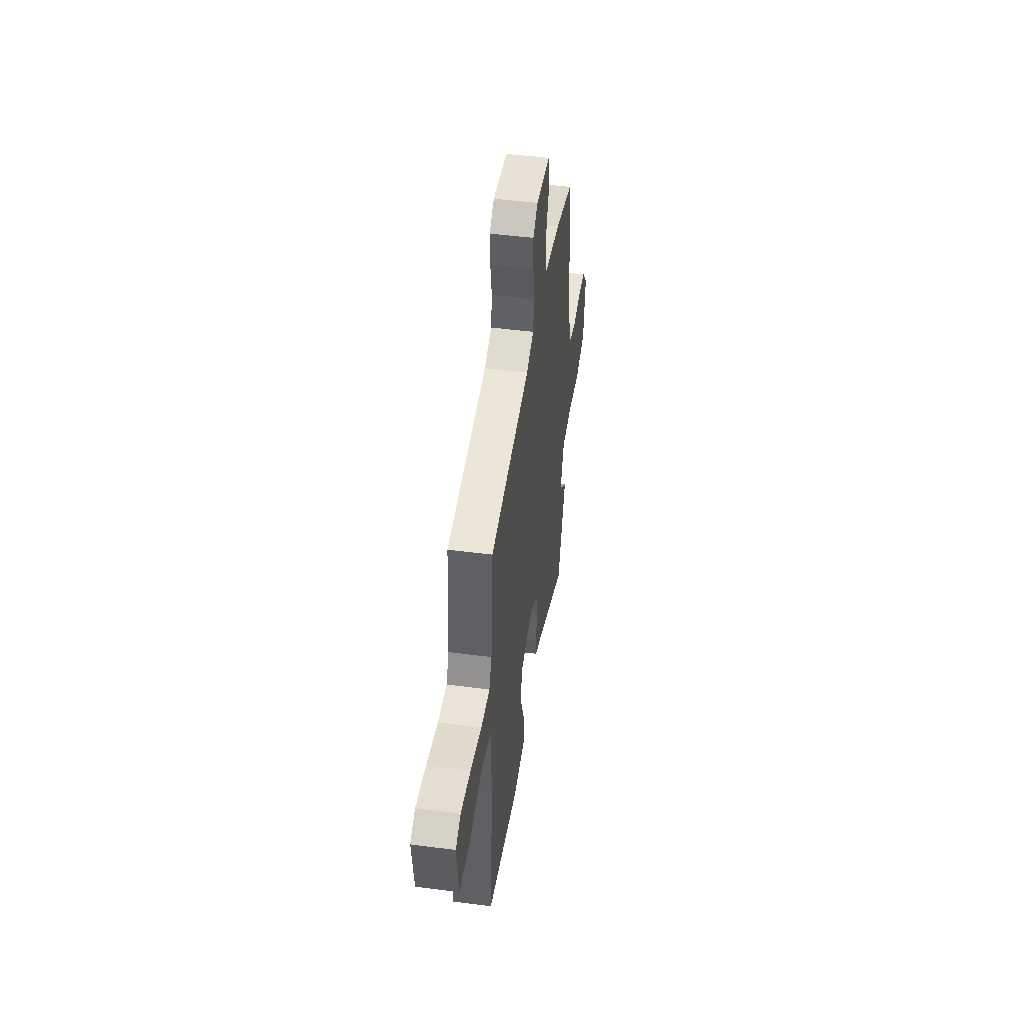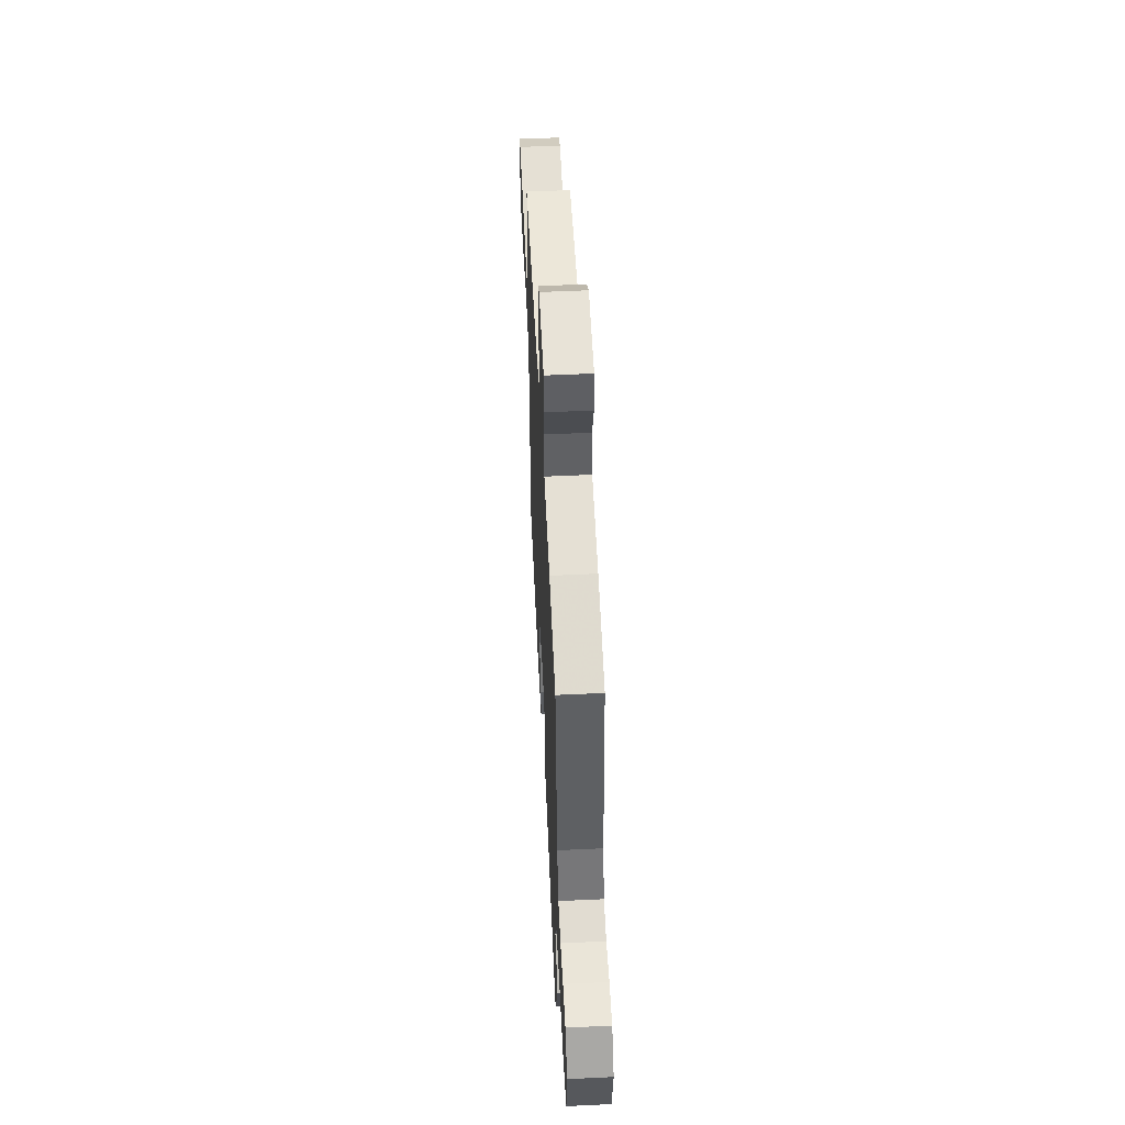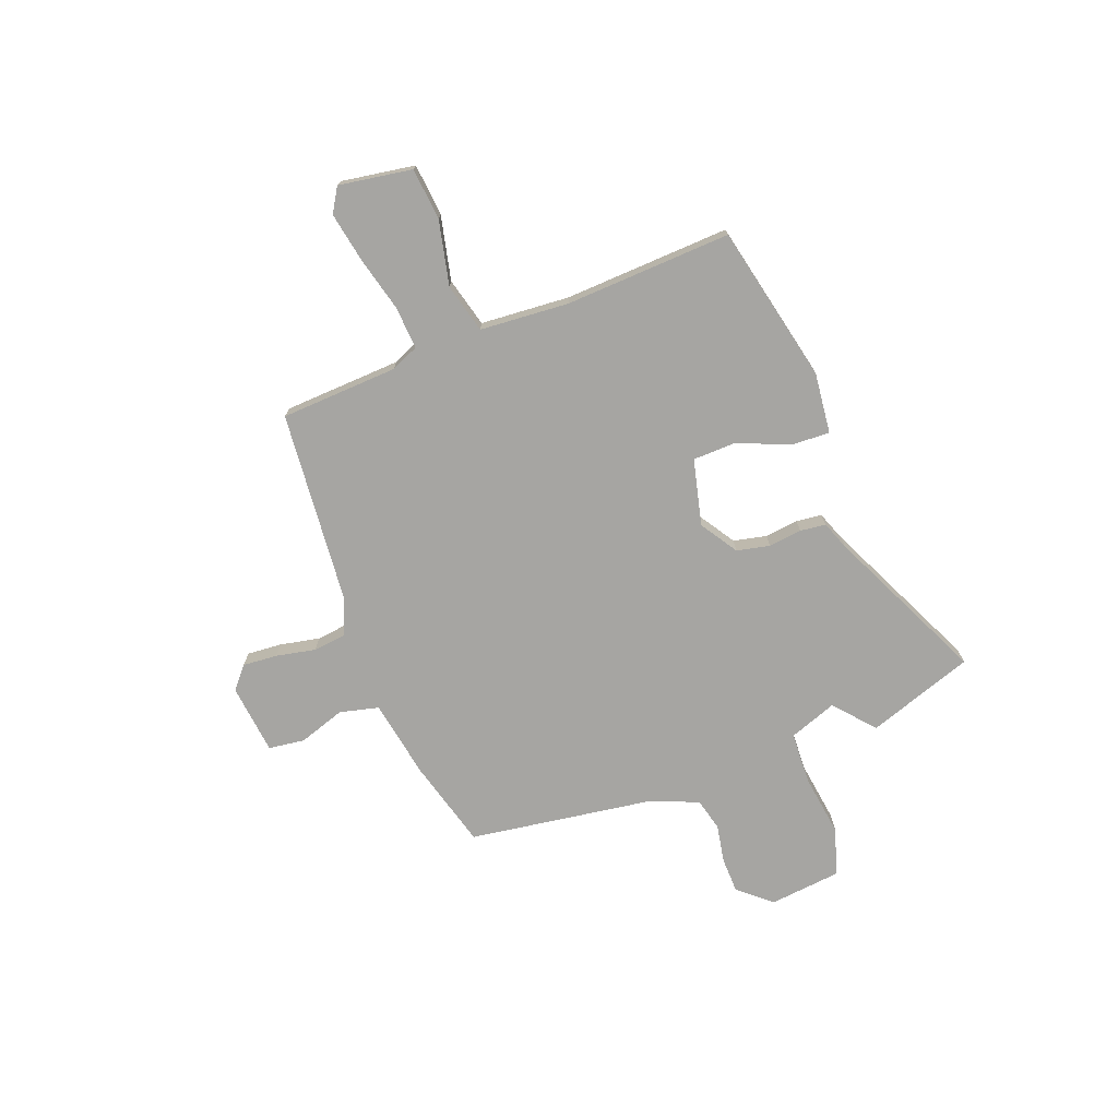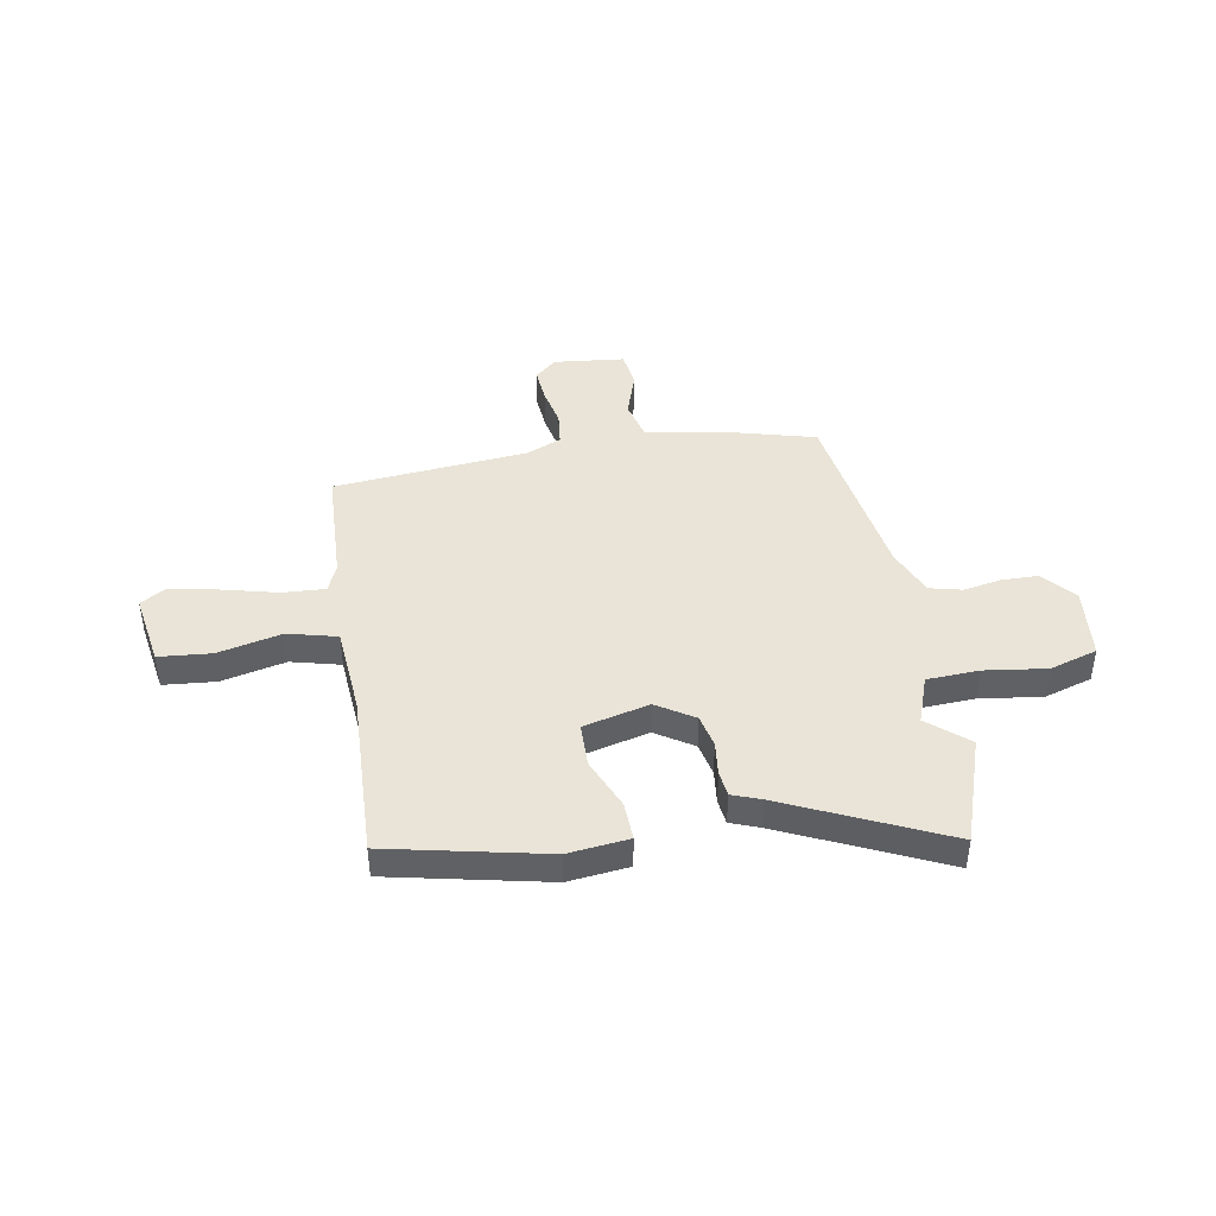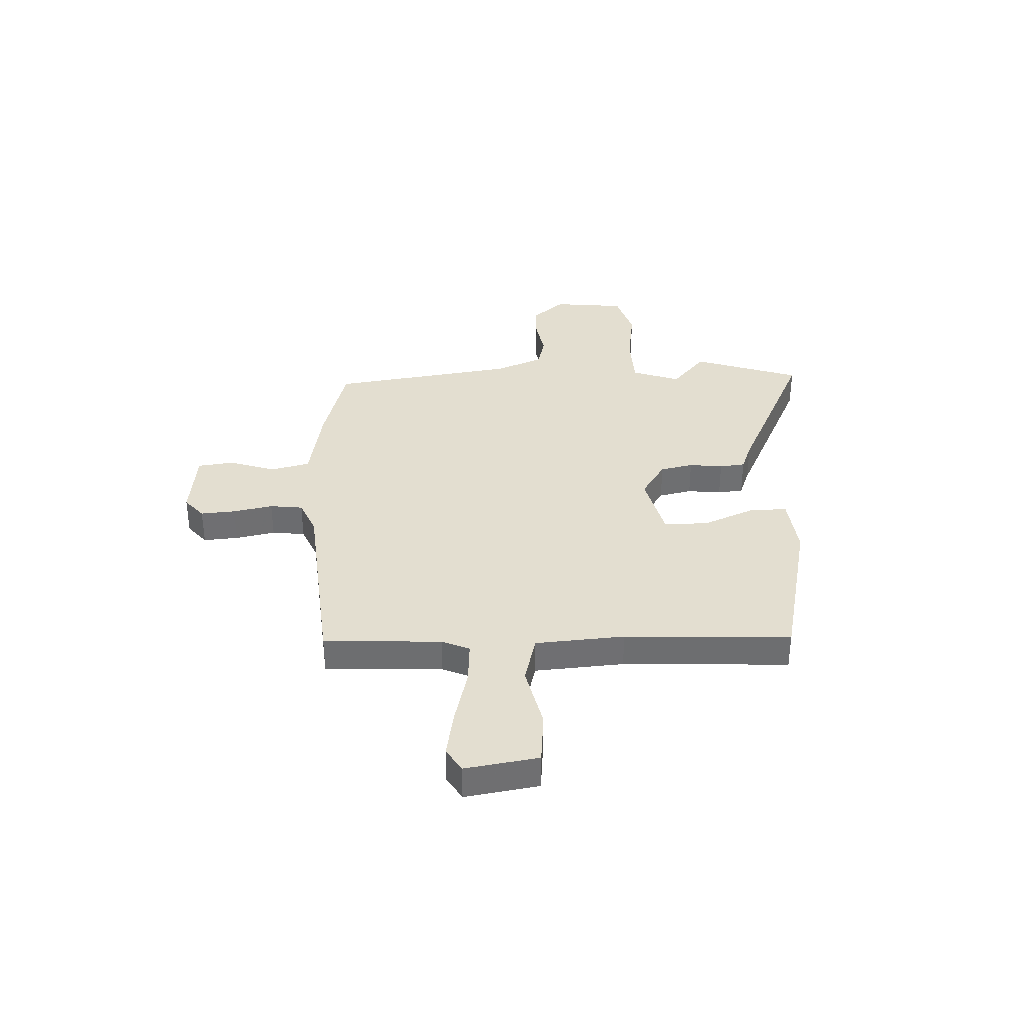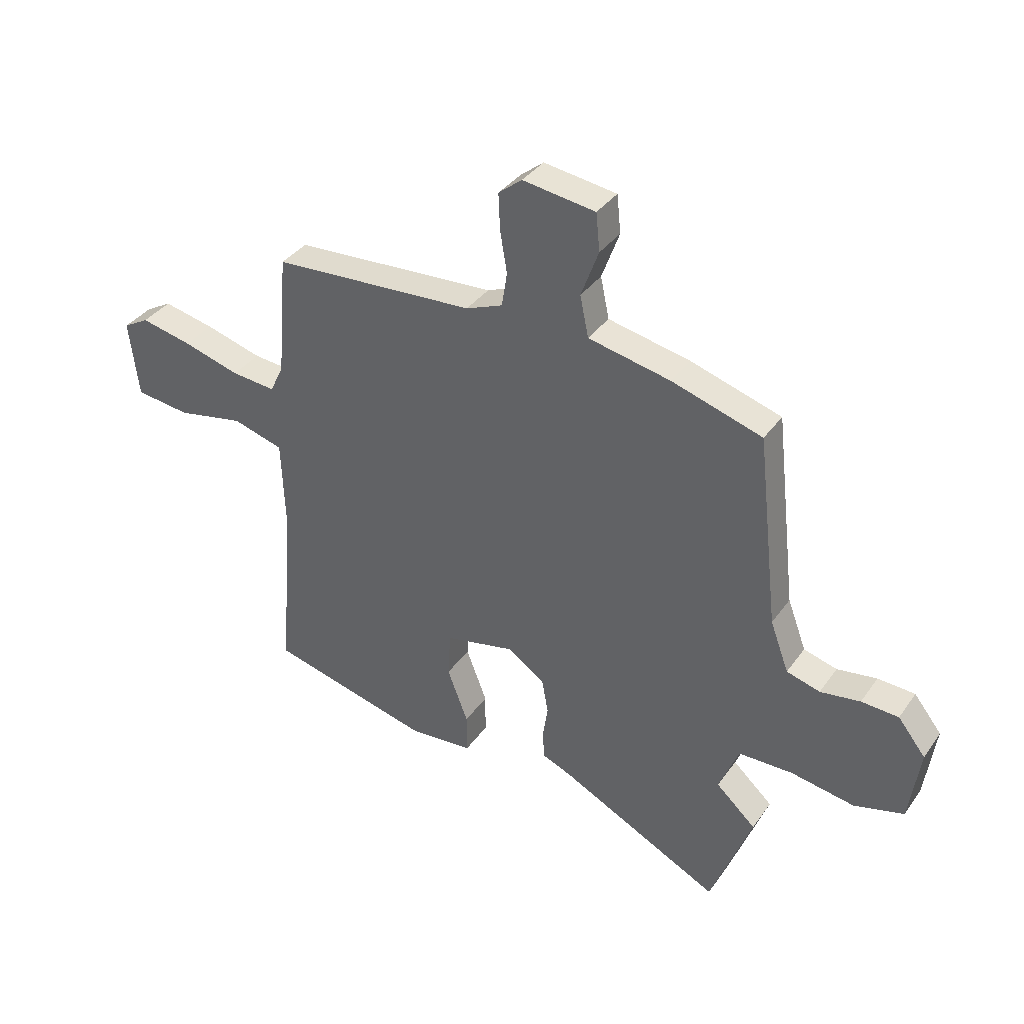
<metadata>
{"format":"obj","ext":"obj","renderer":"f3d","projection":"perspective","resolution":1024,"background":"white","views":[{"elev":48.0,"azim":98.3,"up":"+Z"},{"elev":53.5,"azim":-92.9,"up":"+Z"},{"elev":-73.6,"azim":108.9,"up":"+Y"},{"elev":43.3,"azim":167.9,"up":"+Y"},{"elev":35.7,"azim":85.7,"up":"+Y"},{"elev":36.0,"azim":-149.4,"up":"+Z"}]}
</metadata>
<code>
v -0.456 0.07 -0.616
v -0.534 0.07 -0.411
v -0.459 0.07 -0.342
v -0.496 0.07 -0.25
v -0.598 0.07 -0.249
v -0.718 0.07 -0.27
v -0.812 0.07 -0.245
v -0.832 0.07 -0.105
v -0.78 0.07 -0.039
v -0.71 0.07 -0.035
v -0.635 0.07 -0.046
v -0.572 0.07 -0.028
v -0.537 0.07 0.066
v -0.496 0.07 0.429
v -0.326 0.07 0.482
v -0.171 0.07 0.515
v -0.155 0.07 0.592
v -0.188 0.07 0.681
v -0.181 0.07 0.752
v -0.044 0.07 0.772
v 0 0.07 0.737
v -0.003 0.07 0.669
v -0.016 0.07 0.591
v -0.006 0.07 0.527
v 0.063 0.07 0.5
v 0.444 0.07 0.479
v 0.463 0.07 0.25
v 0.488 0.07 0.197
v 0.571 0.07 0.205
v 0.678 0.07 0.236
v 0.774 0.07 0.257
v 0.822 0.07 0.23
v 0.804 0.07 0.086
v 0.702 0.07 0.073
v 0.576 0.07 0.097
v 0.481 0.07 0.069
v 0.474 0.07 -0.105
v 0.5 0.07 -0.429
v 0.195 0.07 -0.507
v 0.076 0.07 -0.498
v 0.076 0.07 -0.423
v 0.115 0.07 -0.321
v 0.11 0.07 -0.236
v -0.02 0.07 -0.209
v -0.091 0.07 -0.258
v -0.103 0.07 -0.323
v -0.093 0.07 -0.388
v -0.097 0.07 -0.438
v -0.152 0.07 -0.461
v -0.456 0 -0.616
v -0.534 0 -0.411
v -0.459 0 -0.342
v -0.496 0 -0.25
v -0.598 0 -0.249
v -0.718 0 -0.27
v -0.812 0 -0.245
v -0.832 0 -0.105
v -0.78 0 -0.039
v -0.71 0 -0.035
v -0.635 0 -0.046
v -0.572 0 -0.028
v -0.537 0 0.066
v -0.496 0 0.429
v -0.326 0 0.482
v -0.171 0 0.515
v -0.155 0 0.592
v -0.188 0 0.681
v -0.181 0 0.752
v -0.044 0 0.772
v 0 0 0.737
v -0.003 0 0.669
v -0.016 0 0.591
v -0.006 0 0.527
v 0.063 0 0.5
v 0.444 0 0.479
v 0.463 0 0.25
v 0.488 0 0.197
v 0.571 0 0.205
v 0.678 0 0.236
v 0.774 0 0.257
v 0.822 0 0.23
v 0.804 0 0.086
v 0.702 0 0.073
v 0.576 0 0.097
v 0.481 0 0.069
v 0.474 0 -0.105
v 0.5 0 -0.429
v 0.195 0 -0.507
v 0.076 0 -0.498
v 0.076 0 -0.423
v 0.115 0 -0.321
v 0.11 0 -0.236
v -0.02 0 -0.209
v -0.091 0 -0.258
v -0.103 0 -0.323
v -0.093 0 -0.388
v -0.097 0 -0.438
v -0.152 0 -0.461
f 46 47 48 49
f 45 46 49 1
f 39 40 41 42
f 37 38 39 42
f 36 37 42 43
f 32 33 34 35
f 32 35 36
f 29 30 31 32
f 29 32 36
f 28 29 36 43
f 25 26 27
f 24 25 27 28
f 20 21 22 23
f 18 19 20 23
f 17 18 23 24
f 16 17 24 28
f 13 14 15 16
f 12 13 16 28
f 8 9 10 11
f 5 6 7 8
f 4 5 8 11
f 45 1 2 3
f 44 45 3 4
f 28 43 44
f 12 28 44
f 4 11 12 44
f 98 97 96 95
f 50 98 95 94
f 91 90 89 88
f 91 88 87 86
f 92 91 86 85
f 84 83 82 81
f 85 84 81
f 81 80 79 78
f 85 81 78
f 92 85 78 77
f 76 75 74
f 77 76 74 73
f 72 71 70 69
f 72 69 68 67
f 73 72 67 66
f 77 73 66 65
f 65 64 63 62
f 77 65 62 61
f 60 59 58 57
f 57 56 55 54
f 60 57 54 53
f 52 51 50 94
f 53 52 94 93
f 93 92 77
f 93 77 61
f 93 61 60 53
f 1 50 51 2
f 2 51 52 3
f 3 52 53 4
f 4 53 54 5
f 5 54 55 6
f 6 55 56 7
f 7 56 57 8
f 8 57 58 9
f 9 58 59 10
f 10 59 60 11
f 11 60 61 12
f 12 61 62 13
f 13 62 63 14
f 14 63 64 15
f 15 64 65 16
f 16 65 66 17
f 17 66 67 18
f 18 67 68 19
f 19 68 69 20
f 20 69 70 21
f 21 70 71 22
f 22 71 72 23
f 23 72 73 24
f 24 73 74 25
f 25 74 75 26
f 26 75 76 27
f 27 76 77 28
f 28 77 78 29
f 29 78 79 30
f 30 79 80 31
f 31 80 81 32
f 32 81 82 33
f 33 82 83 34
f 34 83 84 35
f 35 84 85 36
f 36 85 86 37
f 37 86 87 38
f 38 87 88 39
f 39 88 89 40
f 40 89 90 41
f 41 90 91 42
f 42 91 92 43
f 43 92 93 44
f 44 93 94 45
f 45 94 95 46
f 46 95 96 47
f 47 96 97 48
f 48 97 98 49
f 49 98 50 1

</code>
